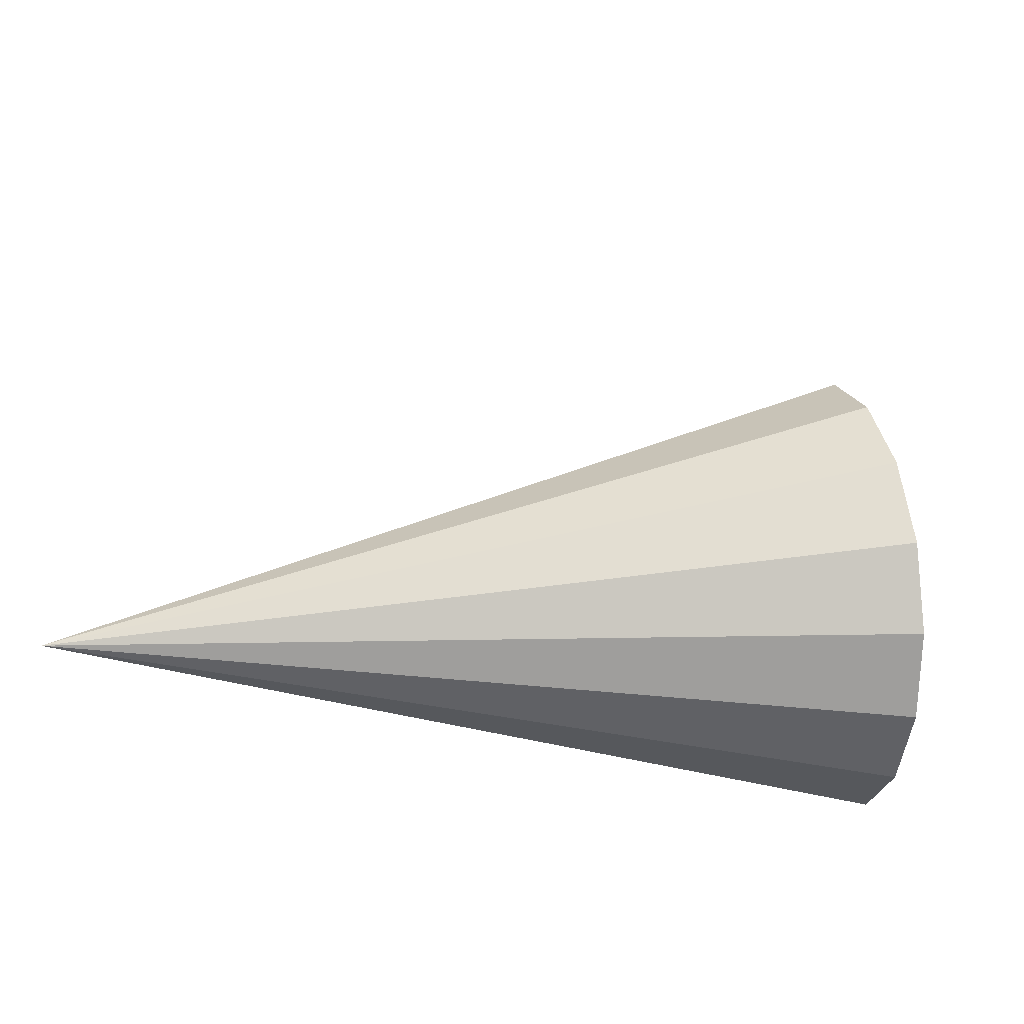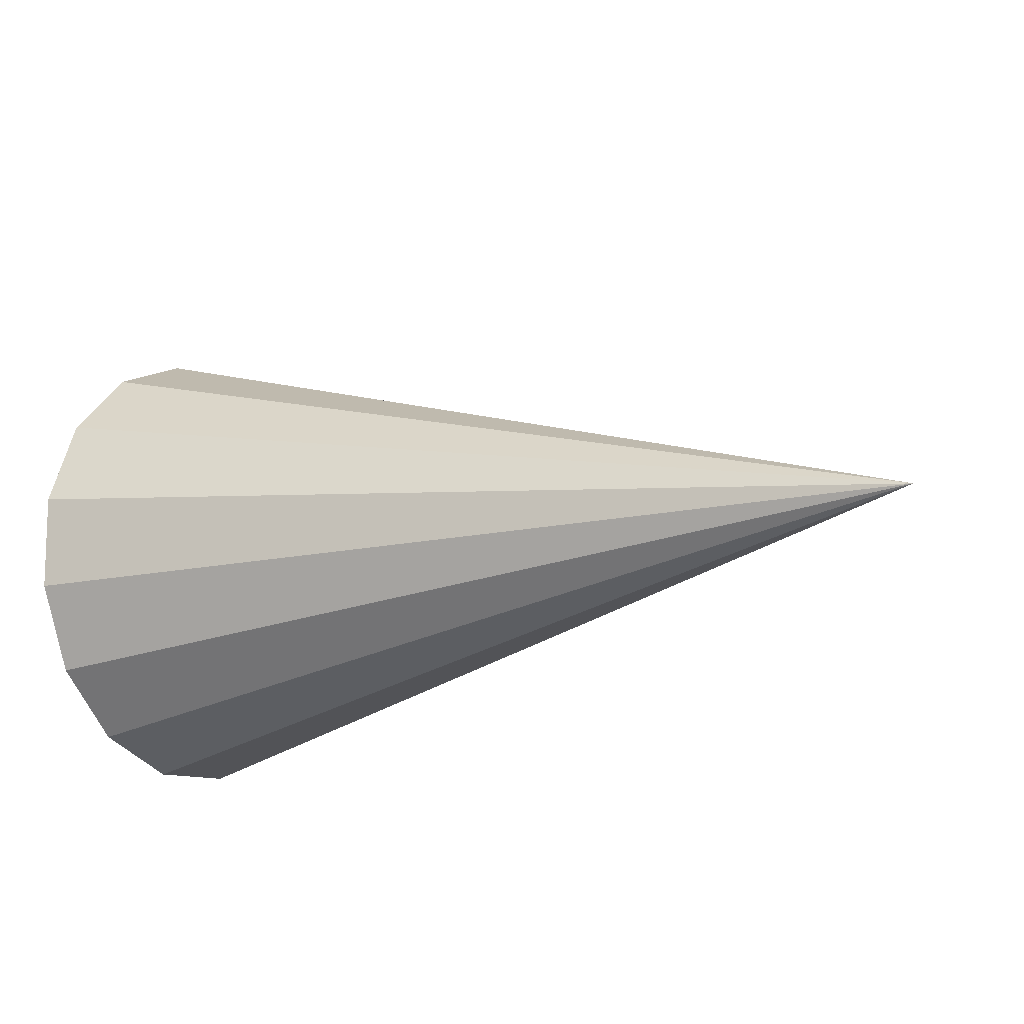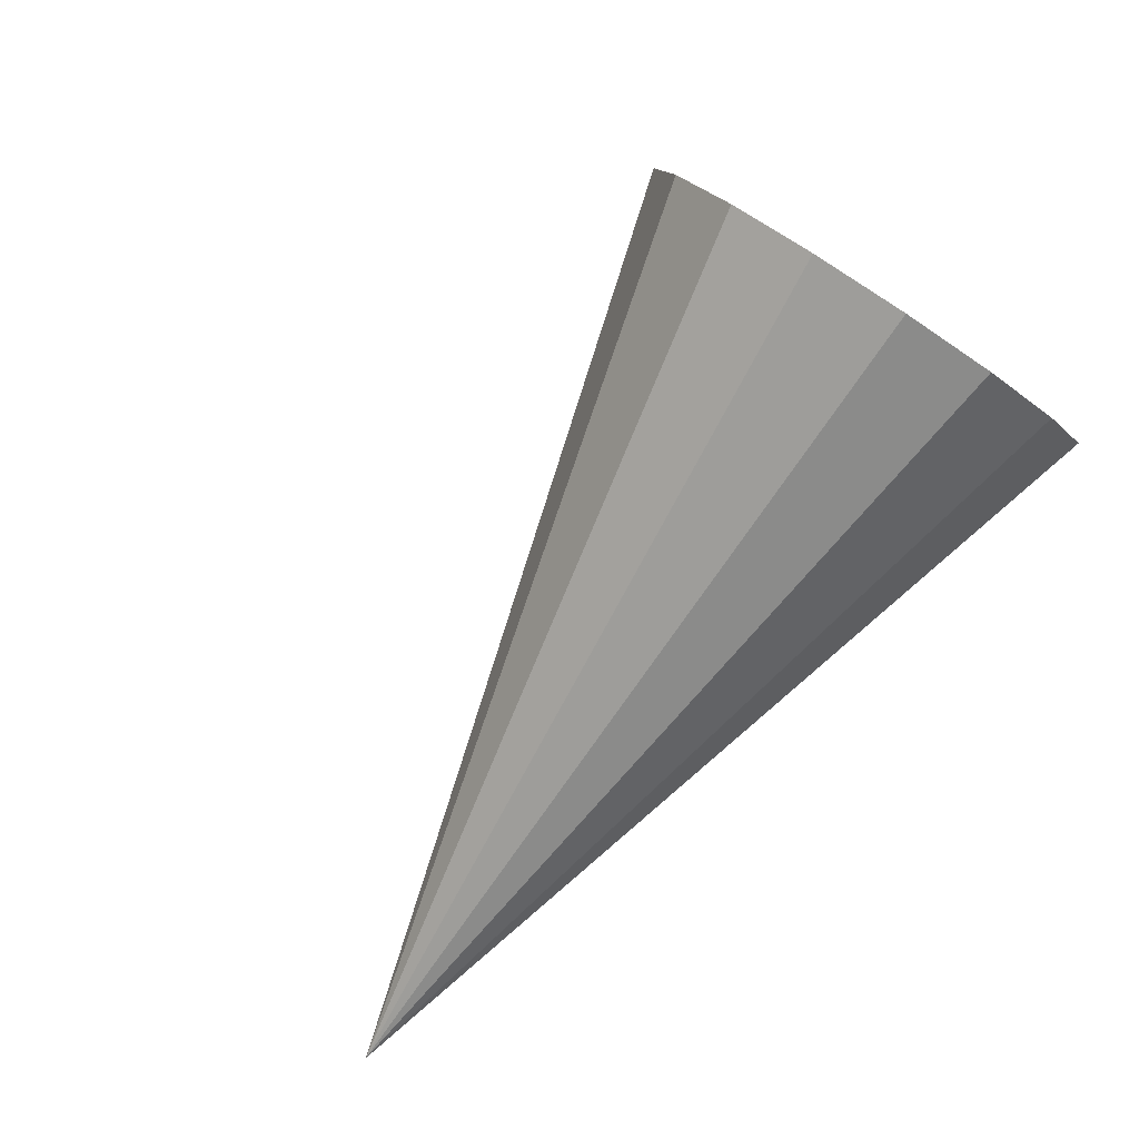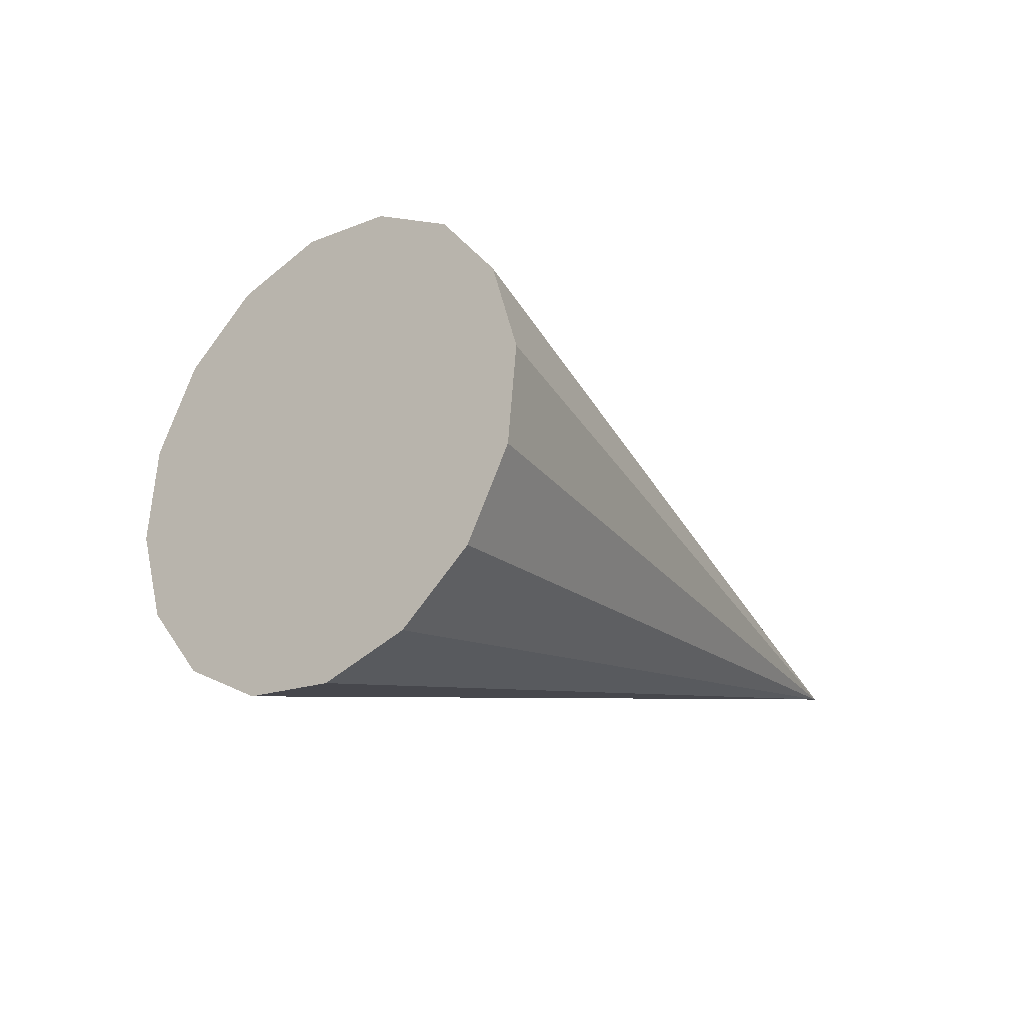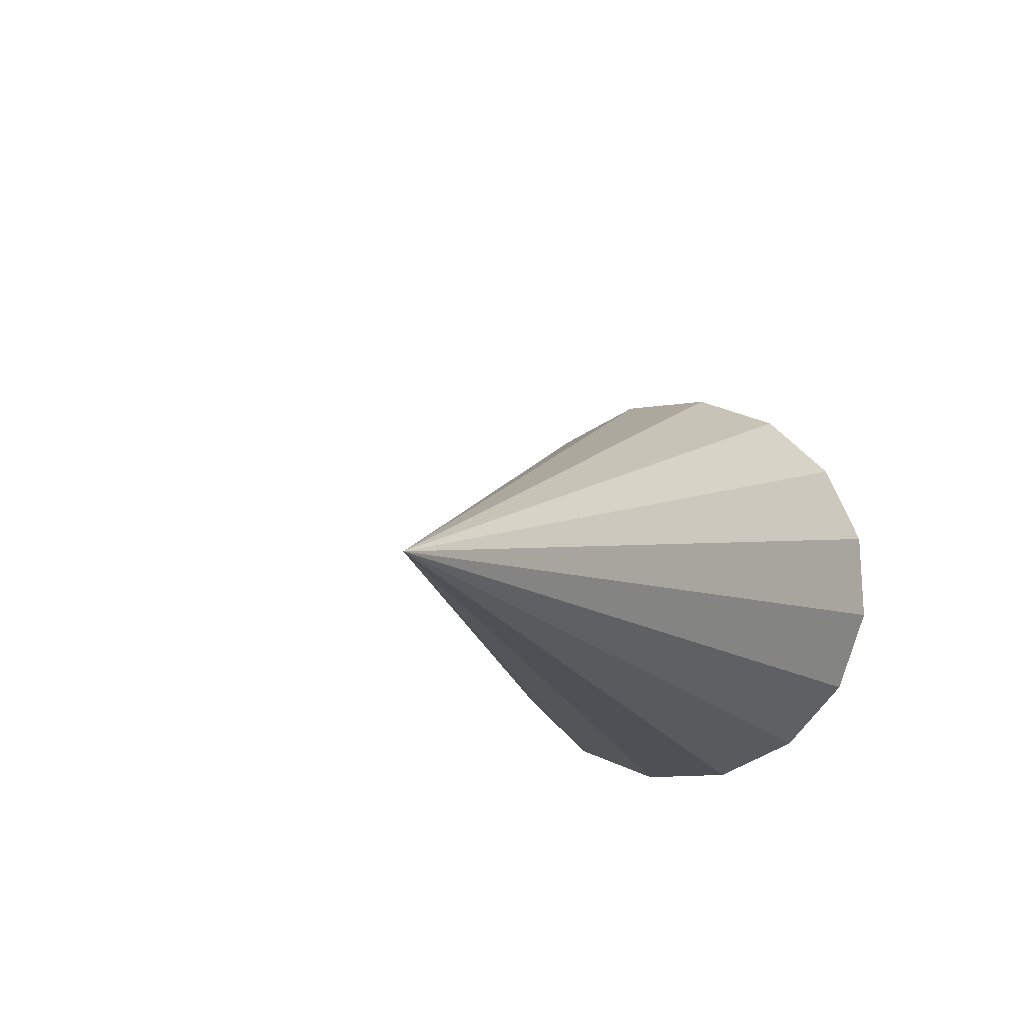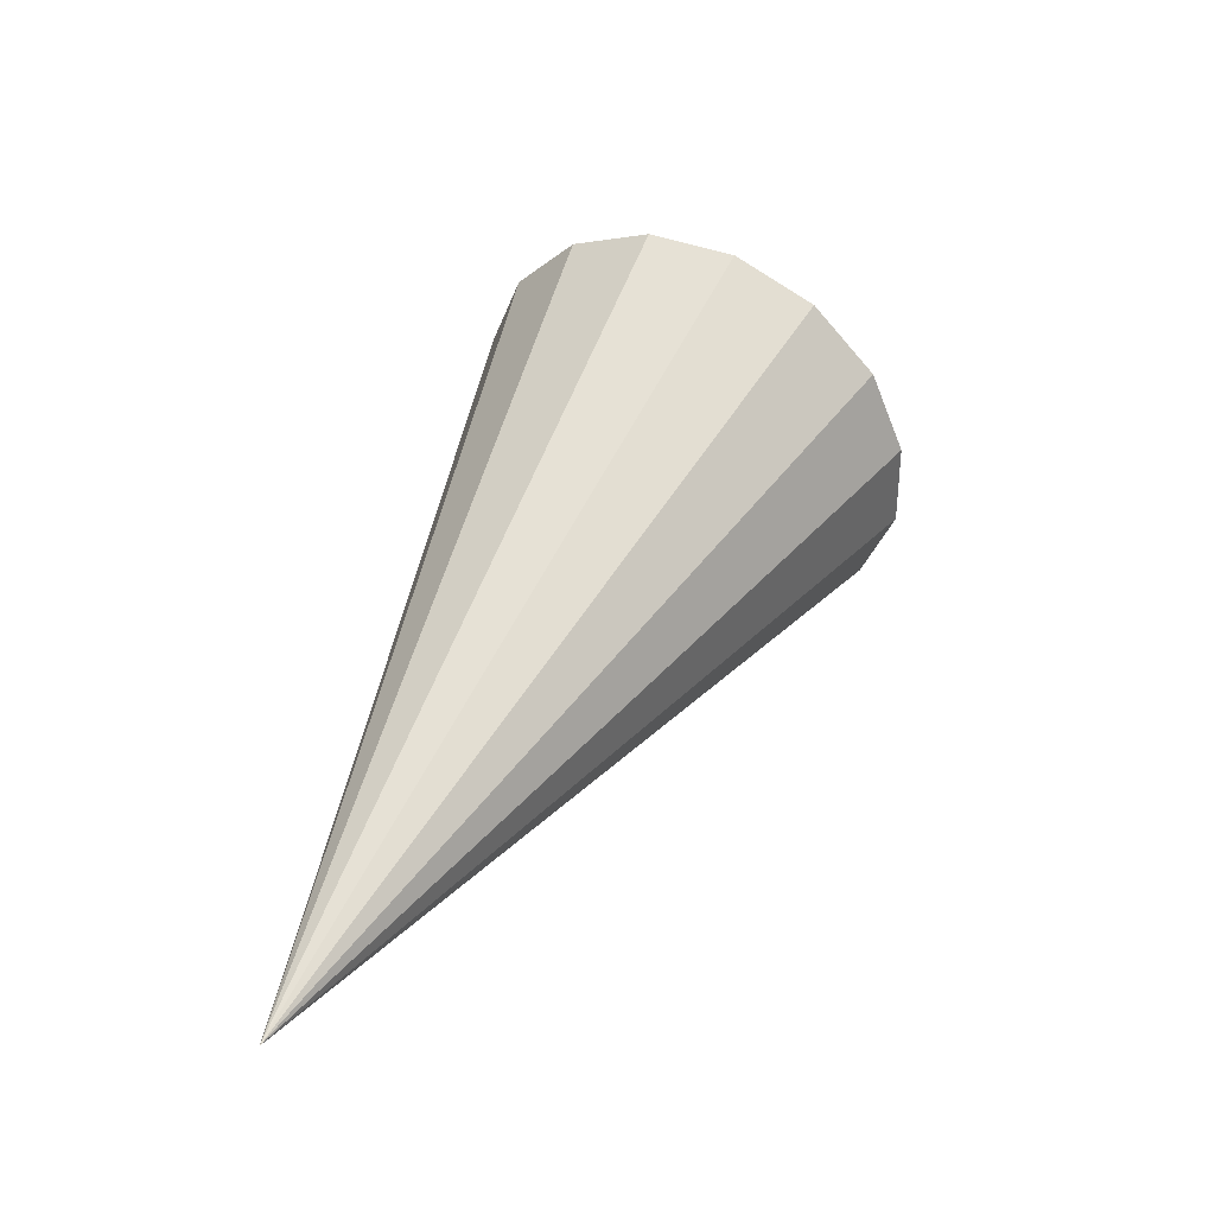
<metadata>
{"format":"obj","ext":"obj","renderer":"f3d","projection":"perspective","resolution":1024,"background":"white","views":[{"elev":-53.4,"azim":-17.7,"up":"+Y"},{"elev":-33.0,"azim":-160.4,"up":"+Y"},{"elev":-68.4,"azim":43.6,"up":"+Y"},{"elev":-10.0,"azim":117.9,"up":"+Y"},{"elev":-17.4,"azim":-57.5,"up":"+Z"},{"elev":30.8,"azim":-76.6,"up":"+Y"}]}
</metadata>
<code>
o Cone.058_Cone.1798
v 2.798 -0.1992 -0.1115
v 2.855 -0.2643 -0.3052
v 2.897 -0.249 -0.5124
v 2.919 -0.1557 -0.7016
v 2.916 0.001398 -0.844
v 2.89 0.1984 -0.9179
v 2.844 0.4054 -0.9121
v 2.785 0.5907 -0.8274
v 2.723 0.7263 -0.6768
v 2.666 0.7913 -0.4831
v 2.624 0.7761 -0.2759
v 2.602 0.6828 -0.08672
v 0.8495 -0.1491 -0.8161
v 2.605 0.5257 0.05568
v 2.631 0.3286 0.1296
v 2.677 0.1217 0.1238
v 2.735 -0.06366 0.0391
f 1 13 2
f 2 13 3
f 3 13 4
f 4 13 5
f 5 13 6
f 6 13 7
f 7 13 8
f 8 13 9
f 9 13 10
f 10 13 11
f 11 13 12
f 12 13 14
f 14 13 15
f 15 13 16
f 16 13 17
f 17 13 1
f 8 12 17
f 17 1 2
f 2 3 17
f 3 4 17
f 4 5 6
f 6 7 8
f 8 9 10
f 10 11 12
f 12 14 17
f 14 15 17
f 15 16 17
f 4 6 8
f 8 10 12
f 17 4 8

</code>
